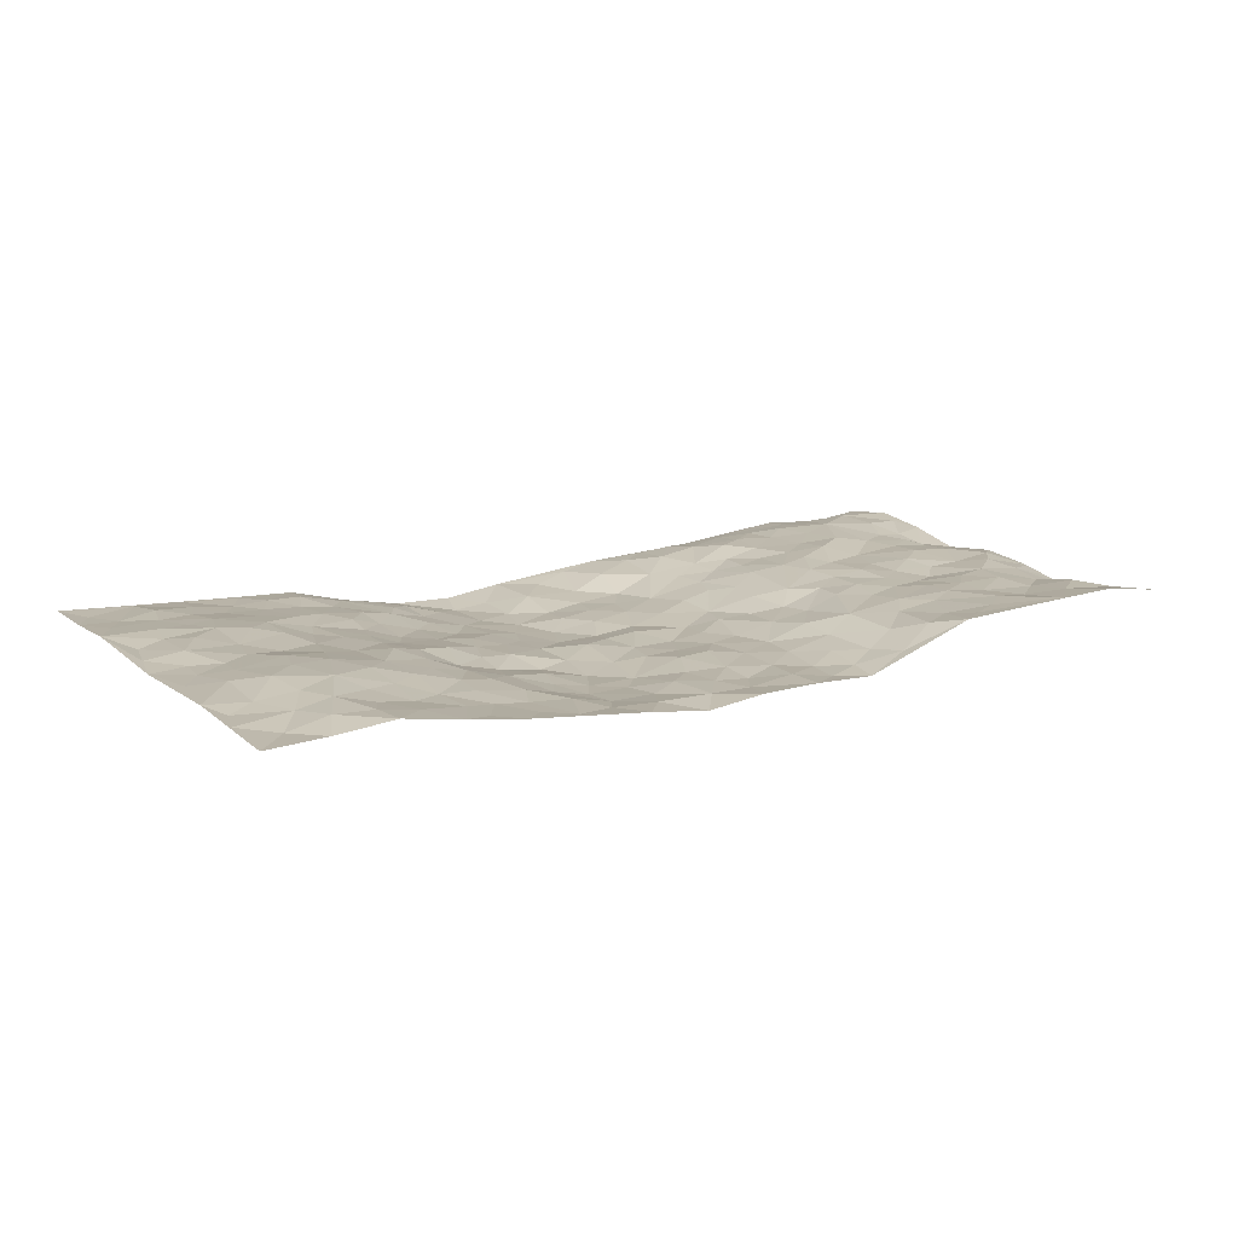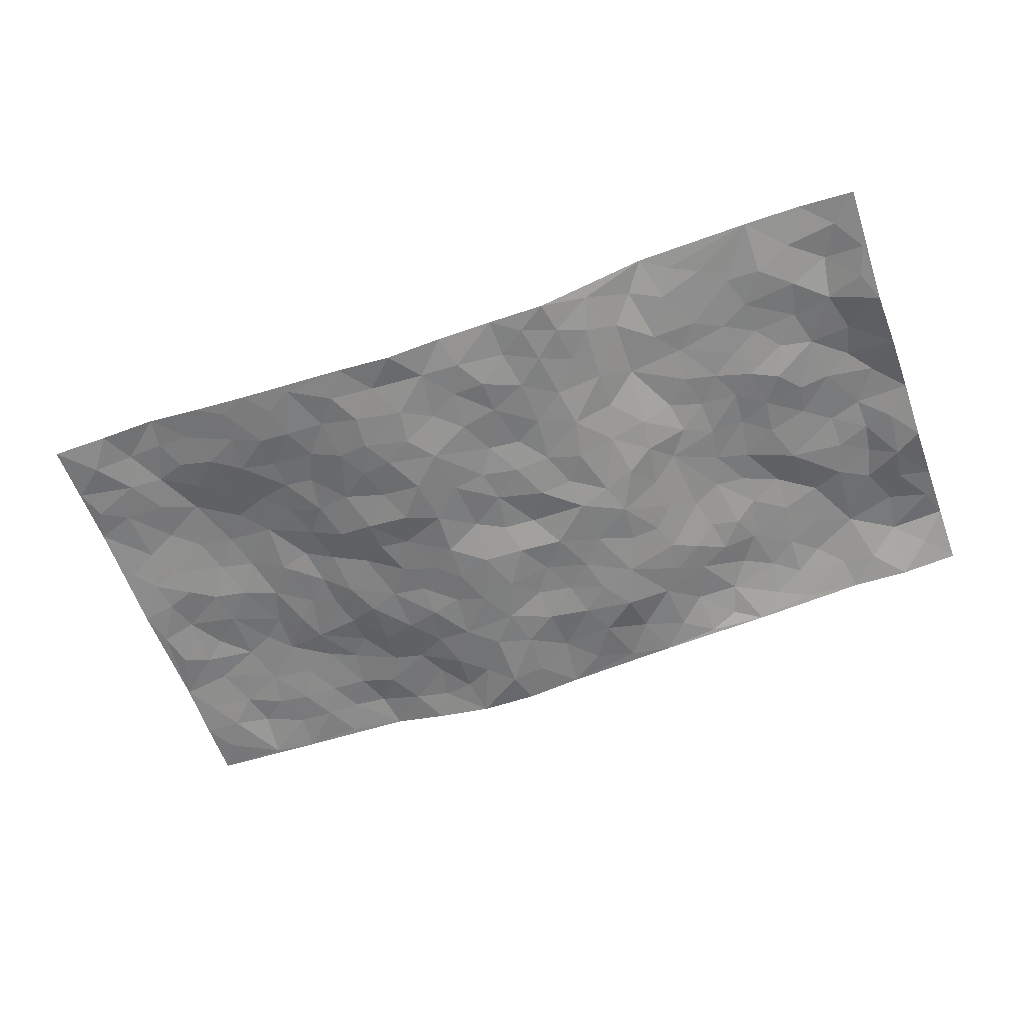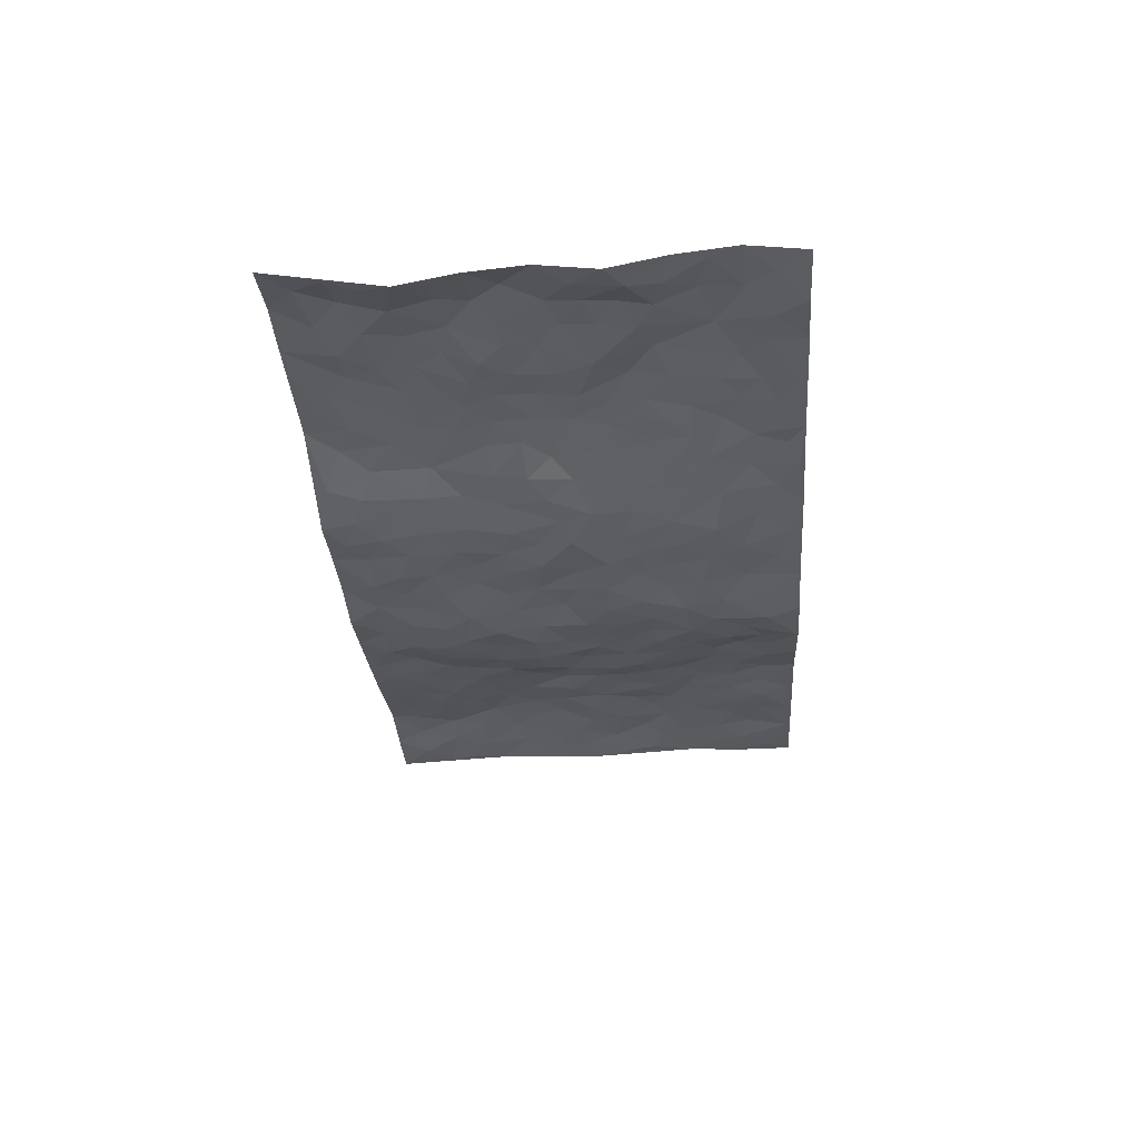
<metadata>
{"format":"obj","ext":"obj","renderer":"f3d","projection":"perspective","resolution":1024,"background":"white","views":[{"elev":14.5,"azim":147.8,"up":"+Z"},{"elev":-60.7,"azim":-160.4,"up":"+Z"},{"elev":-31.9,"azim":-85.9,"up":"+Z"}]}
</metadata>
<code>
v -0.9802 0.005054 0.01956
v -0.979 0.9945 0.02867
v 0.9776 0.002992 0.03511
v 0.9775 0.9997 0.02303
v -0.7947 0.3918 0.02836
v -0.9776 0.4988 0.01777
v -0.8565 0.3571 0.02903
v 0.001956 0.003067 -0.03672
v -0.978 0.2524 0.02515
v -0.9188 0.3374 0.008806
v -0.7345 0.003233 0.01856
v -0.9801 0.1283 0.03759
v -0.709 0.2926 0.03907
v -0.8575 0.006386 0.006672
v -0.8392 0.2879 0.0292
v -0.4891 0.003948 -0.003854
v -0.9579 0.1899 0.03129
v -0.2918 0.167 -0.01773
v -0.7749 0.3211 0.02948
v -0.8627 0.1204 0.04231
v -0.9245 0.06721 0.02383
v -0.7956 0.0658 0.02627
v -0.6707 0.1269 0.03452
v -0.7231 0.07557 0.02874
v -0.8735 0.208 0.03876
v -0.9081 0.2699 0.02063
v -0.7683 0.1768 0.04303
v -0.6907 0.2096 0.03628
v -0.8627 0.4874 0.03244
v -0.9754 0.3752 0.001996
v -0.7325 0.9964 0.04412
v -0.5339 0.2224 0.02257
v 0.2597 0.1573 -0.04061
v -0.9708 0.7478 -0.0118
v -0.3662 0.3926 -0.009755
v -0.7793 0.7519 0.03156
v -0.7963 0.8302 0.02611
v -0.5785 0.4418 0.02717
v -0.5971 0.6051 0.02259
v -0.4832 0.9964 0.03492
v -0.9514 0.6858 0.004292
v -0.659 0.5619 0.02165
v -0.3857 0.7528 0.006599
v -0.5077 0.2798 0.01388
v -0.458 0.2247 0.007117
v -0.4917 0.1623 0.02308
v -0.444 0.6355 0.01376
v -0.3673 0.5591 -0.01792
v 0.1657 0.4745 -0.05021
v -0.333 0.2207 -0.01568
v -0.2115 0.6094 -0.04674
v -0.3747 0.6287 -0.01268
v -0.2998 0.0579 -0.008749
v -0.6236 0.7094 0.02568
v -0.393 0.1941 -0.0007377
v -0.8703 0.6172 0.03314
v -0.03818 0.3485 -0.04946
v 0.05675 0.3401 -0.06207
v 0.2971 0.452 -0.0319
v -0.09549 0.5503 -0.05503
v -0.1658 0.5546 -0.04578
v 0.09271 0.6301 -0.05168
v -0.6303 0.3461 0.03876
v -0.7467 0.5731 0.02243
v -0.9453 0.8081 0.003295
v -0.5571 0.1295 0.02366
v -0.3659 0.01308 -0.007344
v -0.7933 0.4654 0.03301
v -0.615 0.1725 0.0281
v -0.6132 0.01979 0.01062
v -0.2429 0.001872 -0.01462
v -0.6136 0.08875 0.02309
v -0.5448 0.05415 0.01223
v -0.4293 0.03748 0.004361
v -0.448 0.104 0.01334
v -0.8889 0.6851 0.02411
v -0.967 0.8712 0.01006
v -0.7345 0.5085 0.02917
v -0.001243 0.997 -0.03774
v -0.8003 0.6743 0.0311
v -0.5592 0.3149 0.02721
v -0.5089 0.4606 0.02387
v 0.006364 0.5708 -0.04839
v -0.05004 0.482 -0.04386
v 0.002666 0.4202 -0.05906
v -0.124 0.1278 -0.04294
v -0.5655 0.6693 0.0214
v -0.9144 0.5617 0.0312
v -0.7291 0.6899 0.02876
v -0.4466 0.2965 0.008322
v -0.6291 0.2675 0.03084
v -0.4971 0.6874 0.01664
v -0.1745 0.484 -0.05179
v -0.2645 0.4351 -0.04119
v -0.6442 0.6484 0.0185
v -0.0101 0.1182 -0.041
v -0.4119 0.5101 0.004554
v -0.3432 0.2878 -0.0175
v -0.2419 0.5025 -0.04037
v -0.1814 0.3814 -0.0452
v -0.976 0.6238 0.008084
v -0.7029 0.6222 0.01578
v -0.8116 0.5788 0.02696
v -0.3591 0.1104 0.002774
v -0.5181 0.5325 0.02061
v -0.6805 0.405 0.02363
v -0.1306 0.3238 -0.04747
v -0.1501 0.2489 -0.04855
v -0.514 0.6109 0.02146
v 0.1091 0.7291 -0.05667
v -0.004051 0.2152 -0.056
v -0.0731 0.2732 -0.04721
v 0.004773 0.2887 -0.0507
v -0.4263 0.3632 0.009249
v -0.1977 0.1826 -0.04665
v -0.6515 0.4872 0.02424
v -0.5531 0.3808 0.03076
v -0.4884 0.3911 0.02254
v -0.3094 0.5234 -0.03292
v -0.2597 0.3496 -0.03472
v -0.3543 0.4665 -0.01369
v -0.2274 0.2703 -0.04197
v -0.09149 0.4109 -0.05426
v -0.5917 0.531 0.02739
v -0.09241 0.1981 -0.04969
v -0.2115 0.09421 -0.02149
v -0.3981 0.2578 -0.006116
v -0.9243 0.4374 0.01443
v -0.8652 0.4201 0.02654
v 0.09205 0.4237 -0.05919
v 0.2081 0.2381 -0.04965
v 0.08266 0.5168 -0.04294
v 0.0193 0.4875 -0.04709
v 0.1661 0.3937 -0.05234
v 0.7893 0.4977 0.03566
v 0.2198 0.4346 -0.04289
v 0.2663 0.3141 -0.04194
v 0.1609 0.5677 -0.05223
v 0.1216 0.9977 -0.04995
v -0.2927 0.6184 -0.02714
v 0.4239 0.8803 -0.01549
v 0.4894 0.9986 -0.004198
v -0.2153 0.7798 -0.04061
v -0.0591 0.863 -0.05046
v -0.322 0.3481 -0.02155
v -0.4559 0.5653 0.01112
v -0.07274 0.05338 -0.0362
v -0.1562 0.02262 -0.02418
v 0.1229 0.002486 -0.05174
v 0.01289 0.8591 -0.04488
v -0.01629 0.6987 -0.04171
v 0.4182 0.1971 -0.001413
v 0.3407 0.29 -0.02725
v 0.5888 0.5275 0.01989
v 0.5211 0.5475 0.01945
v 0.4523 0.1356 0.001763
v 0.5186 0.2283 0.01639
v 0.4138 0.3622 -0.01669
v 0.02302 0.6401 -0.04737
v -0.0593 0.6267 -0.05041
v -0.147 0.7285 -0.04469
v -0.08662 0.6918 -0.04075
v -0.06041 0.7901 -0.04546
v -0.1368 0.6317 -0.04664
v 0.021 0.7739 -0.04773
v 0.2442 0.9991 -0.03216
v -0.01986 0.9256 -0.04626
v -0.27 0.8451 -0.03141
v -0.201 0.879 -0.04454
v -0.3154 0.7796 -0.02052
v -0.2472 0.9974 -0.04211
v -0.2291 0.6949 -0.04266
v -0.3156 0.6989 -0.01547
v -0.141 0.8284 -0.04544
v -0.1238 0.9969 -0.03681
v 0.2191 0.7463 -0.05075
v 0.1748 0.6672 -0.05784
v 0.3288 0.5951 -0.03888
v 0.261 0.5241 -0.03562
v 0.2663 0.6656 -0.03941
v 0.4223 0.7444 -0.006234
v 0.3556 0.683 -0.02542
v 0.2868 0.7333 -0.04057
v 0.06753 0.9281 -0.04372
v 0.07897 0.8225 -0.04472
v 0.1455 0.8581 -0.04942
v 0.2511 0.8739 -0.04294
v 0.3225 0.7937 -0.03437
v 0.2337 0.5954 -0.05323
v -0.8802 0.8639 0.03551
v -0.6786 0.8153 0.02939
v -0.8651 0.7731 0.01975
v -0.8566 0.9945 0.04658
v -0.9205 0.9361 0.03119
v -0.8083 0.9187 0.03711
v -0.7301 0.8843 0.02837
v -0.6015 0.9278 0.03323
v -0.6586 0.8844 0.03461
v -0.684 0.7446 0.03024
v -0.5562 0.813 0.0244
v -0.618 0.7798 0.02943
v -0.5068 0.8997 0.02266
v -0.3883 0.8769 0.002063
v -0.5404 0.9586 0.03261
v -0.4607 0.8148 0.01462
v -0.4373 0.9345 0.02122
v -0.345 0.9715 -0.0128
v -0.5072 0.7594 0.02237
v -0.3214 0.9 -0.02307
v -0.2609 0.9293 -0.03825
v 0.1569 0.7852 -0.05368
v 0.2559 0.8047 -0.04653
v 0.1878 0.9334 -0.03894
v 0.3919 0.8124 -0.01463
v 0.3363 0.8811 -0.02243
v 0.381 0.9829 -0.01755
v 0.2885 0.9383 -0.03203
v 0.4414 0.9484 -0.01261
v 0.3785 0.4942 -0.01166
v 0.3262 0.5294 -0.03072
v 0.4812 0.6046 0.006905
v 0.4309 0.6647 -0.008085
v 0.4072 0.5881 -0.02089
v 0.3499 0.1906 -0.01511
v 0.4791 0.3353 0.001642
v 0.4569 0.5231 0.003136
v 0.3461 0.3885 -0.02419
v -0.1253 0.9131 -0.0398
v -0.1853 0.9566 -0.04316
v 0.3171 0.1334 -0.0191
v 0.6083 0.01537 0.01511
v 0.2005 0.334 -0.04641
v 0.2706 0.3854 -0.03447
v 0.5798 0.2487 0.0239
v 0.7319 0.999 0.03608
v 0.977 0.2513 0.03994
v 0.4907 0.8125 -0.0003683
v 0.7157 0.4886 0.02899
v 0.4865 0.7472 0.002722
v 0.9772 0.5005 0.0273
v 0.6655 0.2953 0.03397
v 0.5065 0.4687 0.01008
v 0.7747 0.3117 0.04179
v 0.5584 0.4164 0.01657
v 0.4855 0.002533 0.008182
v 0.08918 0.2523 -0.06105
v 0.5004 0.07755 0.01691
v 0.134 0.3195 -0.05711
v 0.4147 0.267 -0.009924
v 0.8713 0.2658 0.04231
v 0.6384 0.463 0.02611
v 0.5739 0.08293 0.01981
v 0.448 0.4269 -0.007895
v 0.6049 0.3727 0.019
v 0.2854 0.233 -0.03368
v 0.4745 0.2725 0.008178
v 0.2628 0.0783 -0.03434
v 0.3668 0.002987 -0.02359
v 0.2461 0.002145 -0.04772
v 0.2006 0.1144 -0.04871
v 0.06728 0.1697 -0.05853
v 0.1446 0.1897 -0.05829
v 0.6089 0.1485 0.02008
v 0.7744 0.4237 0.03515
v 0.7449 0.2219 0.03547
v 0.6475 0.08186 0.01715
v 0.6657 0.3859 0.03292
v 0.7145 0.3404 0.03947
v 0.8835 0.3268 0.03861
v 0.7426 0.5681 0.04401
v 0.6889 0.1469 0.02279
v 0.7604 0.1508 0.03094
v 0.8378 0.3682 0.04468
v 0.9404 0.3501 0.03226
v 0.8845 0.4393 0.04306
v 0.5792 0.3137 0.01767
v 0.8176 0.1066 0.03747
v 0.3299 0.06331 -0.01961
v 0.4081 0.06931 -0.005961
v 0.07115 0.07807 -0.05327
v 0.143 0.07204 -0.06126
v 0.9778 0.7504 0.03502
v 0.7285 0.08015 0.02651
v 0.6517 0.217 0.02743
v 0.9591 0.4253 0.03131
v 0.9052 0.5096 0.03391
v 0.8056 0.2512 0.03865
v 0.5291 0.149 0.01454
v 0.7312 0.002552 0.02062
v 0.5001 0.3949 0.00698
v 0.9382 0.06511 0.03034
v 0.977 0.1274 0.03394
v 0.8374 0.1812 0.03634
v 0.8962 0.1256 0.0305
v 0.8271 0.01033 0.02634
v 0.9354 0.1893 0.03577
v 0.6631 0.5567 0.03474
v 0.6887 0.6336 0.04415
v 0.5826 0.637 0.02569
v 0.8247 0.6922 0.04853
v 0.6303 0.7719 0.02444
v 0.956 0.6255 0.03322
v 0.7653 0.6424 0.04741
v 0.8536 0.5958 0.04007
v 0.7312 0.7448 0.04772
v 0.8444 0.5312 0.0354
v 0.9149 0.5746 0.03437
v 0.891 0.66 0.04145
v 0.6372 0.6934 0.03568
v 0.5633 0.7248 0.01949
v 0.5076 0.6752 0.009795
v 0.8524 0.853 0.03223
v 0.7121 0.8715 0.02871
v 0.8107 0.7775 0.04128
v 0.8966 0.7787 0.03504
v 0.7796 0.8451 0.0429
v 0.9748 0.875 0.02876
v 0.6935 0.8027 0.0313
v 0.9535 0.812 0.02898
v 0.7407 0.9321 0.03605
v 0.8545 0.9993 0.02711
v 0.6111 0.9984 0.01463
v 0.8206 0.9269 0.03901
v 0.9061 0.9287 0.02209
v 0.6608 0.9346 0.02362
v 0.5571 0.9016 0.003943
v 0.4922 0.8815 -0.007708
v 0.5504 0.9699 0.003436
v 0.5698 0.822 0.007414
v 0.6366 0.8608 0.01549
f 29 6 128
f 12 21 20
f 26 10 9
f 55 45 46
f 27 19 15
f 26 9 17
f 101 6 88
f 12 1 21
f 7 15 19
f 125 86 96
f 84 123 85
f 129 29 128
f 25 27 15
f 12 20 17
f 73 75 66
f 22 14 11
f 26 17 25
f 9 12 17
f 25 15 26
f 5 129 7
f 52 146 48
f 55 18 50
f 7 19 5
f 20 27 25
f 124 82 105
f 41 76 34
f 20 14 22
f 14 20 21
f 14 21 1
f 24 22 11
f 24 27 22
f 72 66 69
f 69 32 91
f 70 24 11
f 24 23 27
f 17 20 25
f 27 20 22
f 10 15 7
f 10 26 15
f 23 28 27
f 27 13 19
f 28 23 69
f 13 27 28
f 119 121 94
f 10 7 129
f 6 30 128
f 9 10 30
f 36 192 80
f 80 102 89
f 118 81 44
f 64 103 78
f 115 126 86
f 45 32 46
f 91 63 13
f 129 68 29
f 95 87 54
f 95 54 199
f 202 40 204
f 82 97 105
f 29 88 6
f 18 55 104
f 148 126 71
f 38 82 124
f 50 18 122
f 117 82 38
f 5 19 106
f 82 117 118
f 80 64 102
f 127 45 55
f 194 77 190
f 98 35 114
f 39 124 105
f 127 50 98
f 106 19 13
f 66 75 46
f 39 95 42
f 63 117 38
f 95 89 102
f 101 56 76
f 51 140 99
f 18 53 126
f 62 83 132
f 45 127 90
f 112 113 57
f 103 29 68
f 130 85 58
f 109 39 105
f 35 94 121
f 113 246 58
f 151 165 163
f 120 100 94
f 114 127 98
f 192 190 65
f 95 39 87
f 36 191 37
f 67 104 74
f 56 101 88
f 13 63 106
f 192 34 76
f 268 241 243
f 108 115 125
f 93 84 60
f 133 84 85
f 156 288 157
f 101 76 41
f 80 103 64
f 105 97 146
f 99 61 51
f 92 109 47
f 125 96 111
f 158 227 153
f 75 104 55
f 69 66 32
f 81 91 32
f 106 78 68
f 42 64 78
f 77 34 65
f 24 70 72
f 75 73 16
f 16 71 67
f 2 34 77
f 13 28 91
f 103 56 88
f 56 80 76
f 72 69 23
f 11 16 70
f 16 73 70
f 16 67 74
f 115 18 126
f 24 72 23
f 73 72 70
f 16 74 75
f 72 73 66
f 32 45 44
f 84 83 60
f 66 46 32
f 78 106 116
f 117 63 81
f 67 53 104
f 103 68 78
f 69 91 28
f 36 80 89
f 106 38 116
f 106 68 5
f 81 118 117
f 62 132 138
f 32 44 81
f 53 67 71
f 57 58 85
f 123 100 107
f 93 60 61
f 33 230 224
f 8 96 147
f 132 133 130
f 140 48 119
f 93 100 123
f 122 98 50
f 164 60 160
f 53 71 126
f 125 112 108
f 193 194 195
f 75 55 46
f 63 91 81
f 56 103 80
f 196 198 31
f 18 104 53
f 121 48 97
f 38 106 63
f 118 97 82
f 97 35 121
f 51 172 140
f 130 134 49
f 87 39 109
f 288 252 263
f 97 114 35
f 47 43 92
f 57 113 58
f 248 130 58
f 34 101 41
f 114 90 127
f 116 124 42
f 145 94 35
f 118 114 97
f 167 79 175
f 98 145 35
f 85 123 57
f 43 47 52
f 199 36 89
f 42 78 116
f 159 83 62
f 88 29 103
f 74 104 75
f 118 44 90
f 173 140 172
f 42 95 102
f 190 192 37
f 65 190 77
f 89 95 199
f 125 111 112
f 92 87 109
f 18 115 122
f 177 180 176
f 112 57 107
f 109 105 146
f 93 94 100
f 285 286 275
f 96 86 147
f 137 232 131
f 57 123 107
f 87 92 208
f 49 134 136
f 132 130 49
f 161 164 162
f 50 127 55
f 122 108 107
f 122 107 100
f 48 140 52
f 118 90 114
f 99 119 94
f 123 84 93
f 36 37 192
f 48 121 119
f 120 122 100
f 39 42 124
f 38 124 116
f 248 58 246
f 44 45 90
f 98 122 120
f 146 52 47
f 94 93 99
f 168 209 170
f 212 183 188
f 202 197 200
f 42 102 64
f 107 108 112
f 99 93 61
f 8 280 96
f 112 111 113
f 125 115 86
f 115 108 122
f 128 30 10
f 5 68 129
f 10 129 128
f 132 49 138
f 83 84 133
f 130 133 85
f 83 133 132
f 248 134 130
f 156 152 224
f 151 110 165
f 212 186 211
f 153 224 249
f 254 251 244
f 246 261 262
f 225 158 249
f 49 136 179
f 185 184 150
f 214 188 181
f 181 188 182
f 161 163 174
f 143 170 172
f 110 211 185
f 184 79 167
f 174 228 169
f 62 110 159
f 163 150 144
f 210 169 229
f 170 143 168
f 176 211 110
f 98 120 145
f 94 145 120
f 48 146 97
f 109 146 47
f 148 86 126
f 147 86 148
f 71 8 148
f 8 147 148
f 244 276 254
f 232 136 134
f 174 143 161
f 60 83 160
f 163 162 151
f 159 160 83
f 261 281 262
f 259 281 149
f 219 220 59
f 246 113 111
f 33 255 131
f 157 256 152
f 137 255 153
f 230 278 279
f 262 260 33
f 154 155 242
f 131 255 137
f 248 131 232
f 281 280 149
f 259 258 278
f 220 179 59
f 159 151 160
f 162 160 151
f 164 61 60
f 228 174 144
f 144 174 163
f 159 110 151
f 161 172 164
f 186 184 185
f 161 162 163
f 61 164 51
f 160 162 164
f 187 217 213
f 150 163 165
f 205 202 200
f 79 184 139
f 170 43 173
f 174 169 143
f 161 143 172
f 167 144 150
f 176 180 183
f 172 170 173
f 223 226 221
f 185 150 165
f 99 140 119
f 207 206 203
f 172 51 164
f 43 52 173
f 173 52 140
f 167 175 228
f 228 229 169
f 210 168 169
f 177 110 62
f 189 138 179
f 62 138 177
f 136 232 233
f 181 182 222
f 150 184 167
f 178 180 189
f 49 179 138
f 177 138 189
f 180 178 182
f 178 179 220
f 307 308 304
f 222 223 221
f 215 187 188
f 176 183 212
f 187 213 186
f 214 215 188
f 185 211 186
f 237 181 239
f 182 188 183
f 110 185 165
f 216 215 141
f 211 176 212
f 182 183 180
f 176 110 177
f 213 184 186
f 178 189 179
f 177 189 180
f 195 190 37
f 197 198 200
f 195 194 190
f 34 192 65
f 80 192 76
f 37 196 195
f 194 2 77
f 193 2 194
f 196 37 191
f 31 193 195
f 198 196 191
f 31 195 196
f 199 201 191
f 197 204 31
f 198 191 201
f 31 198 197
f 201 199 54
f 36 199 191
f 54 208 201
f 208 43 205
f 208 54 87
f 198 201 200
f 206 205 203
f 43 170 203
f 210 207 209
f 40 202 206
f 31 204 40
f 197 202 204
f 208 205 200
f 43 203 205
f 205 206 202
f 203 209 207
f 171 40 207
f 40 206 207
f 208 200 201
f 43 208 92
f 170 209 203
f 168 143 169
f 207 210 171
f 168 210 209
f 188 187 212
f 212 187 186
f 166 139 213
f 184 213 139
f 237 214 181
f 215 214 141
f 216 141 218
f 213 217 166
f 142 166 216
f 217 216 166
f 187 215 217
f 216 217 215
f 237 141 214
f 142 216 218
f 223 222 182
f 179 136 59
f 223 220 219
f 267 238 251
f 237 327 141
f 223 182 178
f 158 290 253
f 220 223 178
f 59 233 227
f 233 59 136
f 248 246 131
f 153 249 158
f 251 254 267
f 223 219 226
f 111 261 246
f 297 251 238
f 276 256 157
f 167 228 144
f 229 228 175
f 175 171 229
f 229 171 210
f 260 257 33
f 265 271 272
f 266 289 283
f 269 243 250
f 249 224 152
f 266 283 271
f 227 233 137
f 253 227 158
f 325 313 320
f 135 264 275
f 310 329 239
f 270 298 297
f 249 256 225
f 275 273 269
f 311 222 221
f 155 154 299
f 234 276 157
f 310 311 299
f 222 239 181
f 221 226 155
f 266 263 252
f 242 290 244
f 264 273 275
f 273 264 243
f 242 244 154
f 276 290 225
f 288 234 157
f 240 282 302
f 275 286 306
f 225 290 158
f 234 263 284
f 241 254 276
f 233 232 137
f 137 153 227
f 264 135 238
f 244 251 154
f 260 259 257
f 227 253 219
f 33 224 255
f 154 297 299
f 240 302 307
f 297 154 251
f 264 268 243
f 253 226 219
f 271 284 263
f 277 294 293
f 290 242 253
f 241 234 284
f 59 227 219
f 242 155 226
f 252 245 231
f 157 152 156
f 257 230 33
f 152 256 249
f 278 230 257
f 262 33 131
f 224 153 255
f 259 278 257
f 134 248 232
f 230 279 224
f 96 261 111
f 261 96 280
f 280 281 261
f 246 262 131
f 252 247 245
f 268 267 241
f 283 277 272
f 288 247 252
f 275 274 285
f 295 291 294
f 267 268 264
f 263 234 288
f 309 310 299
f 290 276 244
f 283 272 271
f 267 254 241
f 265 243 241
f 236 240 285
f 297 238 270
f 303 305 298
f 241 276 234
f 221 155 299
f 272 277 293
f 250 243 287
f 286 285 240
f 284 271 265
f 271 263 266
f 295 3 291
f 225 256 276
f 241 284 265
f 289 266 231
f 3 292 291
f 321 235 323
f 293 294 296
f 279 278 258
f 245 279 258
f 279 156 224
f 260 281 259
f 280 8 149
f 262 281 260
f 231 266 252
f 267 264 238
f 306 304 270
f 283 289 295
f 243 269 273
f 236 269 250
f 294 292 296
f 274 236 285
f 269 274 275
f 250 287 293
f 245 289 231
f 236 274 269
f 156 279 247
f 242 226 253
f 247 279 245
f 243 265 287
f 288 156 247
f 265 272 293
f 296 292 236
f 293 287 265
f 295 294 277
f 277 283 295
f 236 250 296
f 289 3 295
f 292 294 291
f 293 296 250
f 300 304 308
f 325 320 235
f 329 330 326
f 270 304 303
f 270 303 298
f 309 305 301
f 135 306 270
f 299 297 298
f 298 309 299
f 238 135 270
f 300 314 305
f 303 300 305
f 304 306 307
f 300 303 304
f 282 319 315
f 322 325 235
f 275 306 135
f 307 306 286
f 240 307 286
f 308 307 302
f 302 282 308
f 308 282 315
f 305 309 298
f 310 309 301
f 310 301 329
f 310 239 311
f 222 311 239
f 299 311 221
f 319 312 315
f 312 323 316
f 301 305 318
f 305 314 316
f 300 308 315
f 316 314 312
f 312 314 315
f 315 314 300
f 323 312 324
f 316 313 318
f 282 4 317
f 330 313 325
f 4 321 324
f 235 320 323
f 282 317 319
f 312 319 317
f 326 325 322
f 316 320 313
f 316 318 305
f 142 218 327
f 327 218 141
f 316 323 320
f 324 312 317
f 4 324 317
f 321 323 324
f 318 313 330
f 328 326 322
f 326 327 329
f 329 327 237
f 326 328 327
f 322 142 328
f 327 328 142
f 329 237 239
f 301 318 330
f 326 330 325
f 330 329 301

</code>
